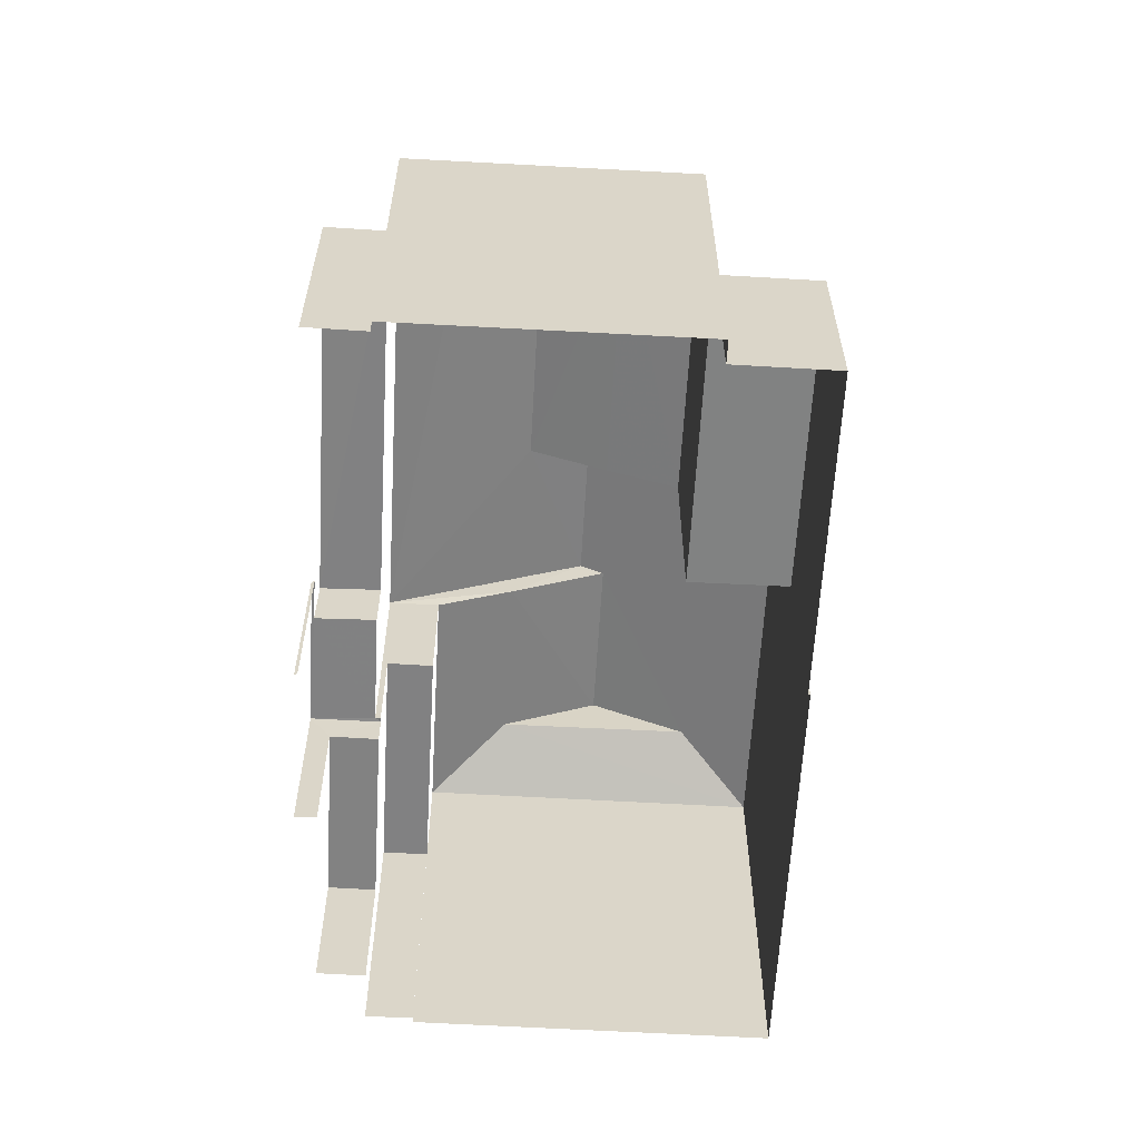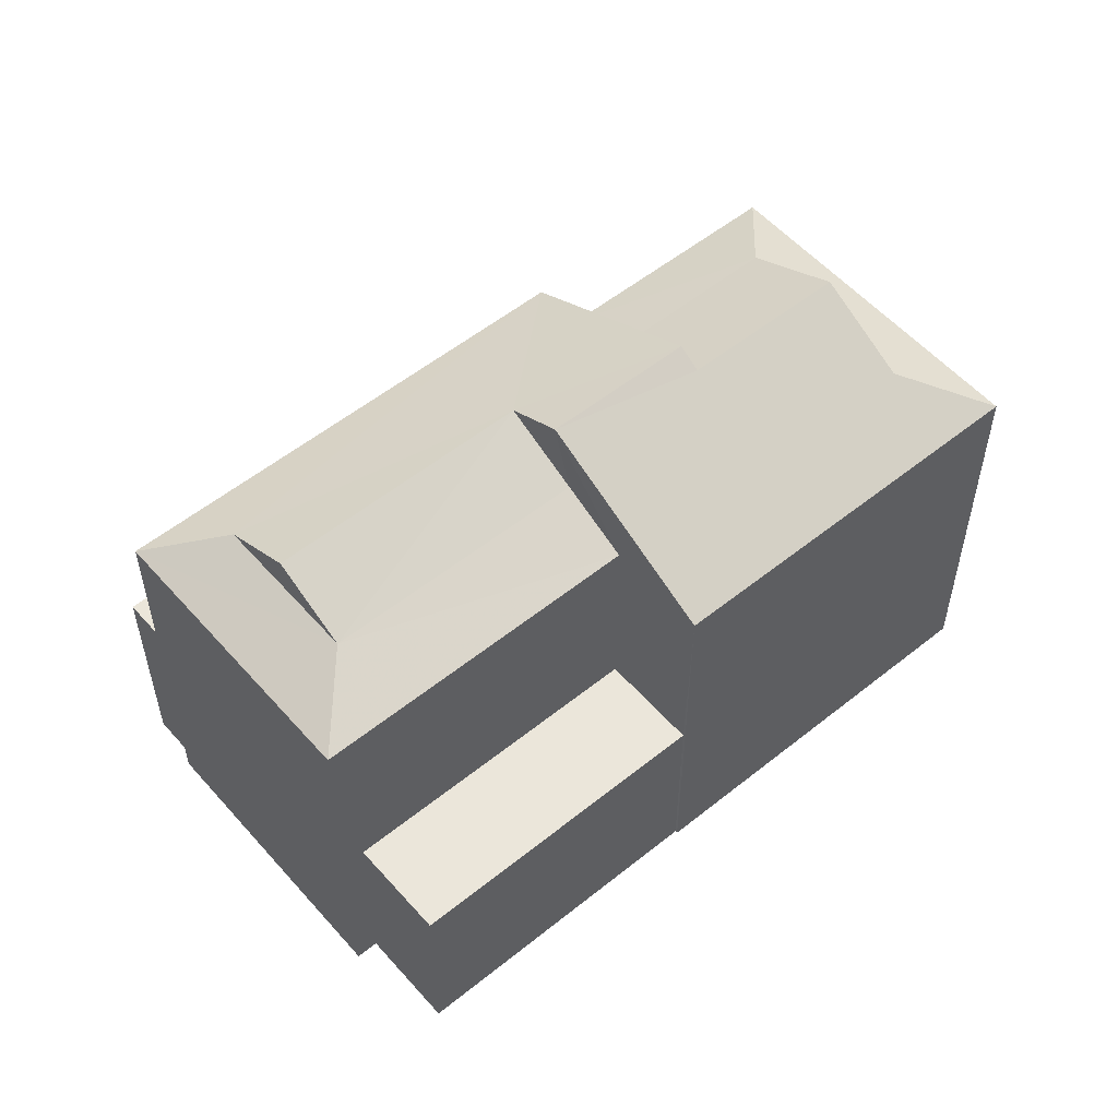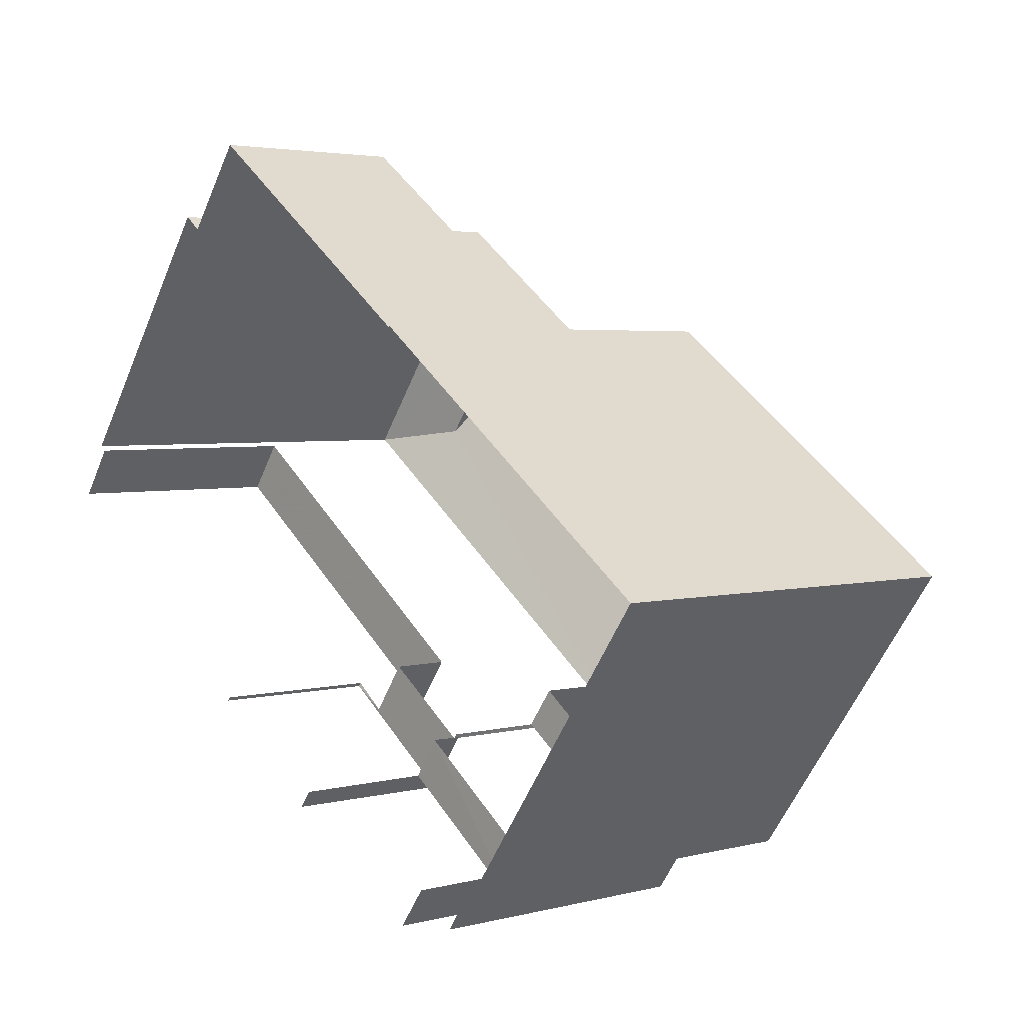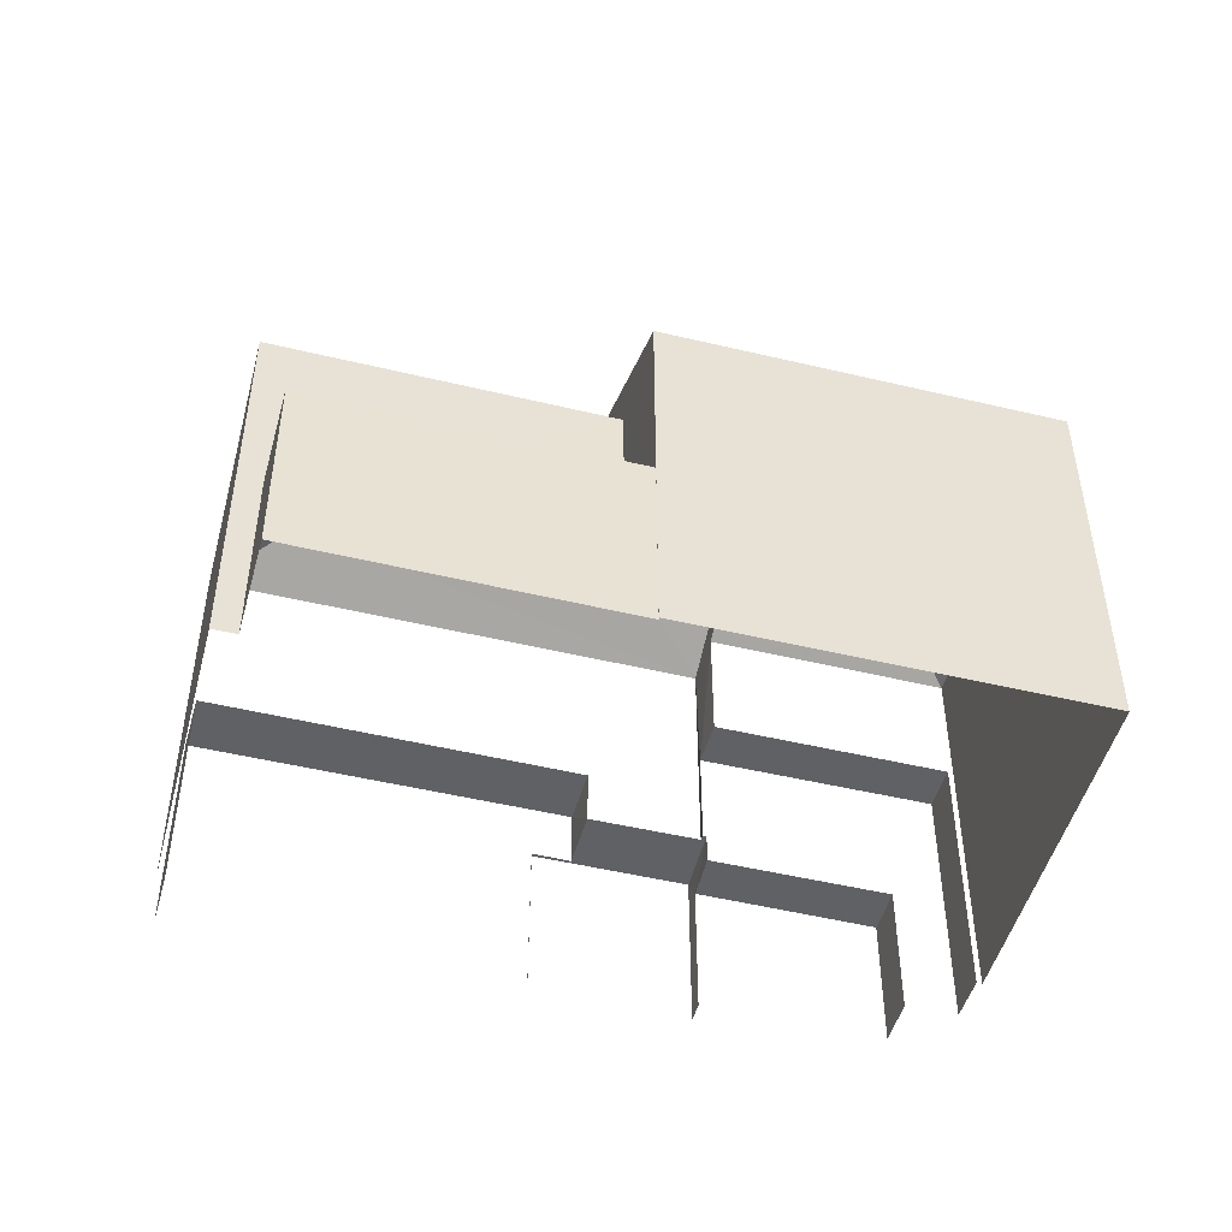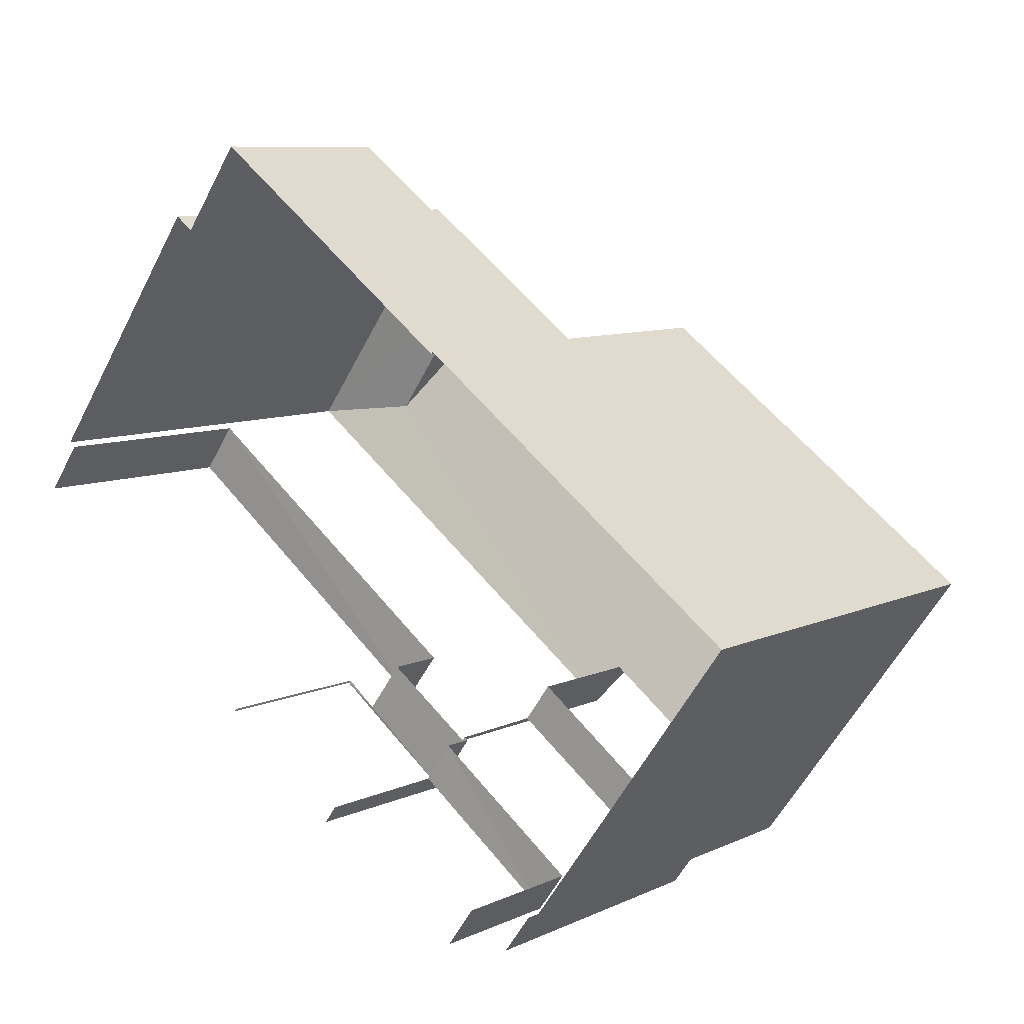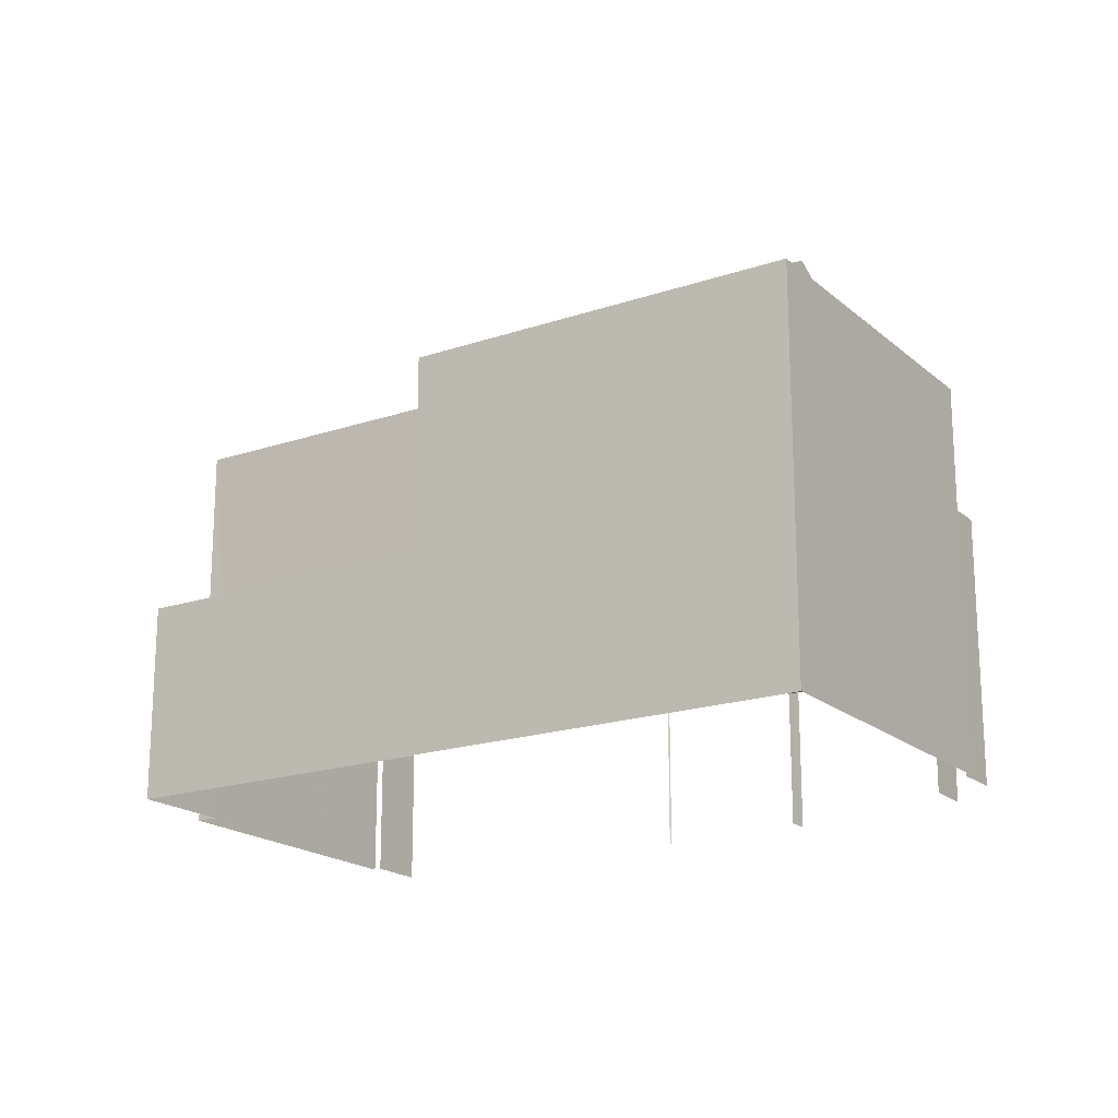
<metadata>
{"format":"obj","ext":"obj","renderer":"f3d","projection":"perspective","resolution":1024,"background":"white","views":[{"elev":-60.6,"azim":122.8,"up":"+Z"},{"elev":54.8,"azim":175.6,"up":"+Z"},{"elev":3.4,"azim":-131.0,"up":"+Y"},{"elev":-48.8,"azim":-159.0,"up":"+Z"},{"elev":8.8,"azim":-140.5,"up":"+Y"},{"elev":-18.8,"azim":-111.2,"up":"+Z"}]}
</metadata>
<code>
v -2.257e+05 -1.28e+05 11.75
v -2.257e+05 -1.28e+05 11.75
v -2.257e+05 -1.28e+05 11.75
v -2.257e+05 -1.28e+05 11.75
v -2.257e+05 -1.28e+05 11.75
v -2.257e+05 -1.28e+05 11.75
v -2.257e+05 -1.28e+05 11.75
v -2.257e+05 -1.28e+05 11.75
v -2.257e+05 -1.28e+05 11.75
v -2.257e+05 -1.28e+05 11.75
v -2.257e+05 -1.28e+05 11.75
v -2.257e+05 -1.28e+05 11.75
v -2.257e+05 -1.28e+05 11.75
v -2.257e+05 -1.28e+05 11.75
v -2.257e+05 -1.28e+05 11.75
v -2.257e+05 -1.28e+05 11.75
v -2.257e+05 -1.28e+05 11.75
v -2.257e+05 -1.28e+05 11.75
v -2.257e+05 -1.28e+05 18.22
v -2.257e+05 -1.28e+05 18.22
v -2.257e+05 -1.28e+05 18.84
v -2.257e+05 -1.28e+05 18.84
v -2.257e+05 -1.28e+05 18.84
v -2.257e+05 -1.28e+05 19.65
v -2.257e+05 -1.28e+05 19.65
v -2.257e+05 -1.28e+05 18.22
v -2.257e+05 -1.28e+05 19.86
v -2.257e+05 -1.28e+05 19.86
v -2.257e+05 -1.28e+05 14.97
v -2.257e+05 -1.28e+05 14.97
v -2.257e+05 -1.28e+05 14.97
v -2.257e+05 -1.28e+05 14.97
v -2.257e+05 -1.28e+05 15.47
v -2.257e+05 -1.28e+05 15.47
v -2.257e+05 -1.28e+05 15.47
v -2.257e+05 -1.28e+05 15.47
v -2.257e+05 -1.28e+05 18.22
v -2.257e+05 -1.28e+05 18.74
v -2.257e+05 -1.28e+05 18.22
v -2.257e+05 -1.28e+05 18.74
v -2.257e+05 -1.28e+05 14.01
v -2.257e+05 -1.28e+05 14.01
v -2.257e+05 -1.28e+05 14.01
v -2.257e+05 -1.28e+05 14.01
v -2.257e+05 -1.28e+05 18.22
v -2.257e+05 -1.28e+05 18.74
v -2.257e+05 -1.28e+05 18.22
v -2.257e+05 -1.28e+05 19.36
v -2.257e+05 -1.28e+05 19.36
v -2.257e+05 -1.28e+05 14.51
v -2.257e+05 -1.28e+05 14.51
v -2.257e+05 -1.28e+05 14.51
v -2.257e+05 -1.28e+05 14.51
v -2.257e+05 -1.28e+05 14.51
v -2.257e+05 -1.28e+05 14.51
v -2.257e+05 -1.28e+05 14.51
v -2.257e+05 -1.28e+05 14.51
v -2.257e+05 -1.28e+05 18.22
v -2.257e+05 -1.28e+05 16.2
v -2.257e+05 -1.28e+05 16.2
v -2.257e+05 -1.28e+05 16.2
v -2.257e+05 -1.28e+05 16.2
f 1 2 3
f 4 1 5
f 6 7 3
f 8 5 1
f 9 10 8
f 11 12 13
f 7 11 3
f 14 15 9
f 16 17 13
f 18 14 17
f 3 8 1
f 3 9 8
f 9 11 13
f 3 11 9
f 14 9 17
f 17 9 13
f 1 4 33
f 4 45 33
f 54 36 52
f 52 36 47
f 36 45 47
f 33 45 36
f 16 42 60
f 60 42 61
f 16 13 42
f 61 51 50
f 51 42 41
f 61 42 51
f 3 2 55
f 2 35 55
f 55 34 53
f 55 35 34
f 57 7 6
f 56 57 6
f 20 18 59
f 18 17 59
f 58 20 59
f 62 58 59
f 11 43 12
f 11 44 43
f 19 20 21
f 22 19 21
f 23 24 21
f 23 25 24
f 19 22 26
f 26 25 27
f 27 25 28
f 22 24 25
f 26 22 25
f 29 30 31
f 29 32 30
f 33 34 35
f 33 36 34
f 37 38 39
f 37 40 38
f 41 42 43
f 44 41 43
f 45 46 47
f 47 48 28
f 28 48 27
f 46 49 48
f 47 46 48
f 50 51 52
f 53 54 52
f 55 53 56
f 52 51 57
f 56 53 57
f 53 52 57
f 48 49 38
f 40 48 38
f 58 21 20
f 58 23 21
f 45 39 38
f 46 45 38
f 59 60 61
f 62 59 61
f 39 4 5
f 39 45 4
f 5 32 39
f 39 32 37
f 5 8 32
f 37 32 29
f 49 46 38
f 11 7 44
f 7 57 44
f 44 51 41
f 44 57 51
f 9 30 10
f 9 31 30
f 19 15 14
f 19 26 15
f 19 14 18
f 20 19 18
f 1 35 2
f 1 33 35
f 55 56 6
f 3 55 6
f 25 23 28
f 50 52 61
f 58 62 61
f 28 23 47
f 61 52 47
f 23 58 47
f 58 61 47
f 13 12 43
f 42 13 43
f 24 22 21
f 17 16 60
f 59 17 60
f 54 34 36
f 54 53 34
f 8 10 30
f 32 8 30
f 48 40 27
f 9 15 31
f 37 29 31
f 27 37 26
f 31 15 26
f 27 40 37
f 37 31 26

</code>
